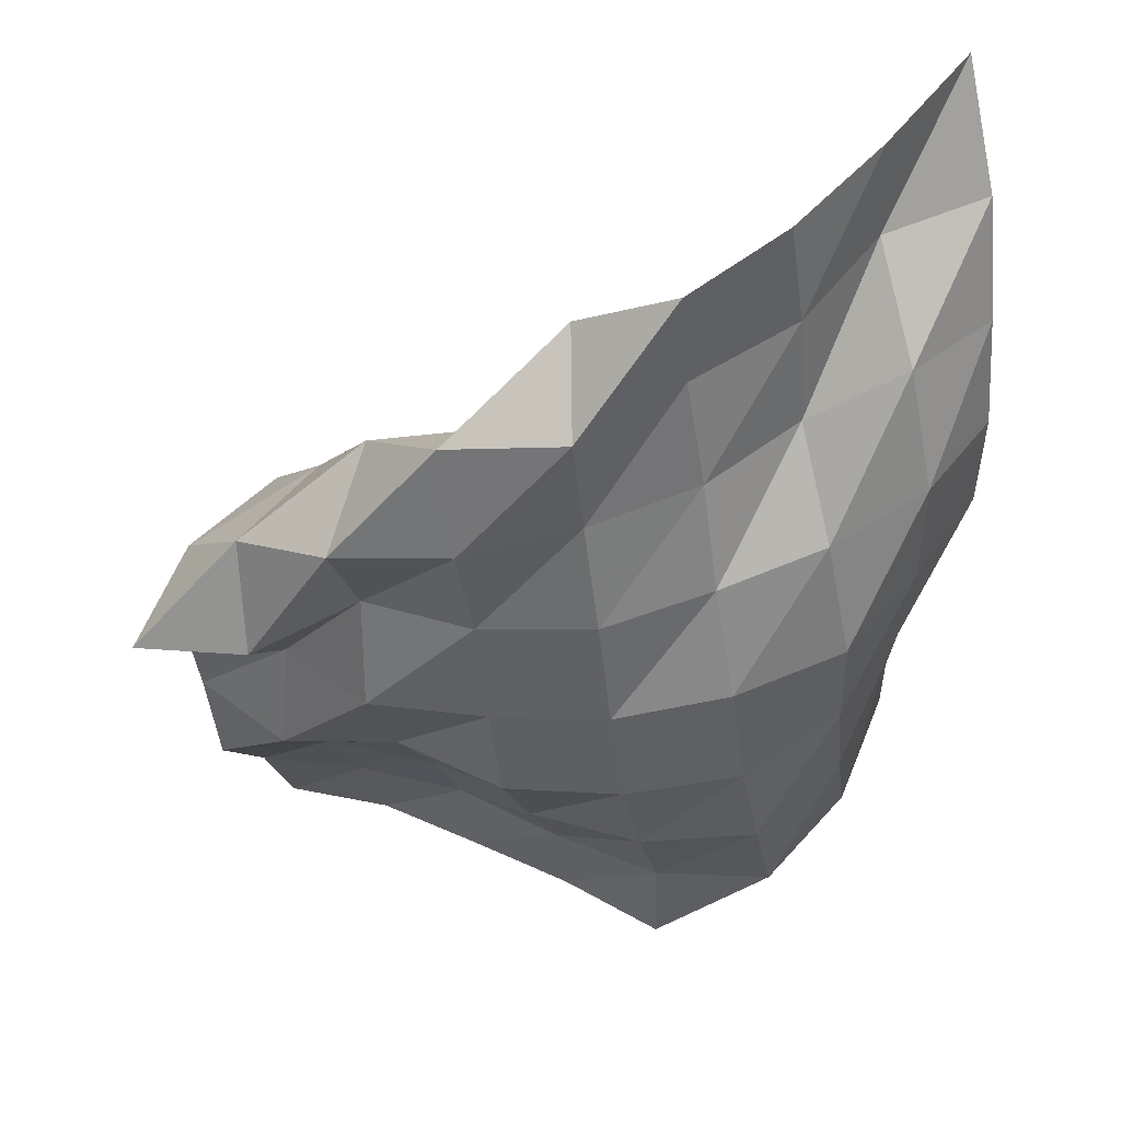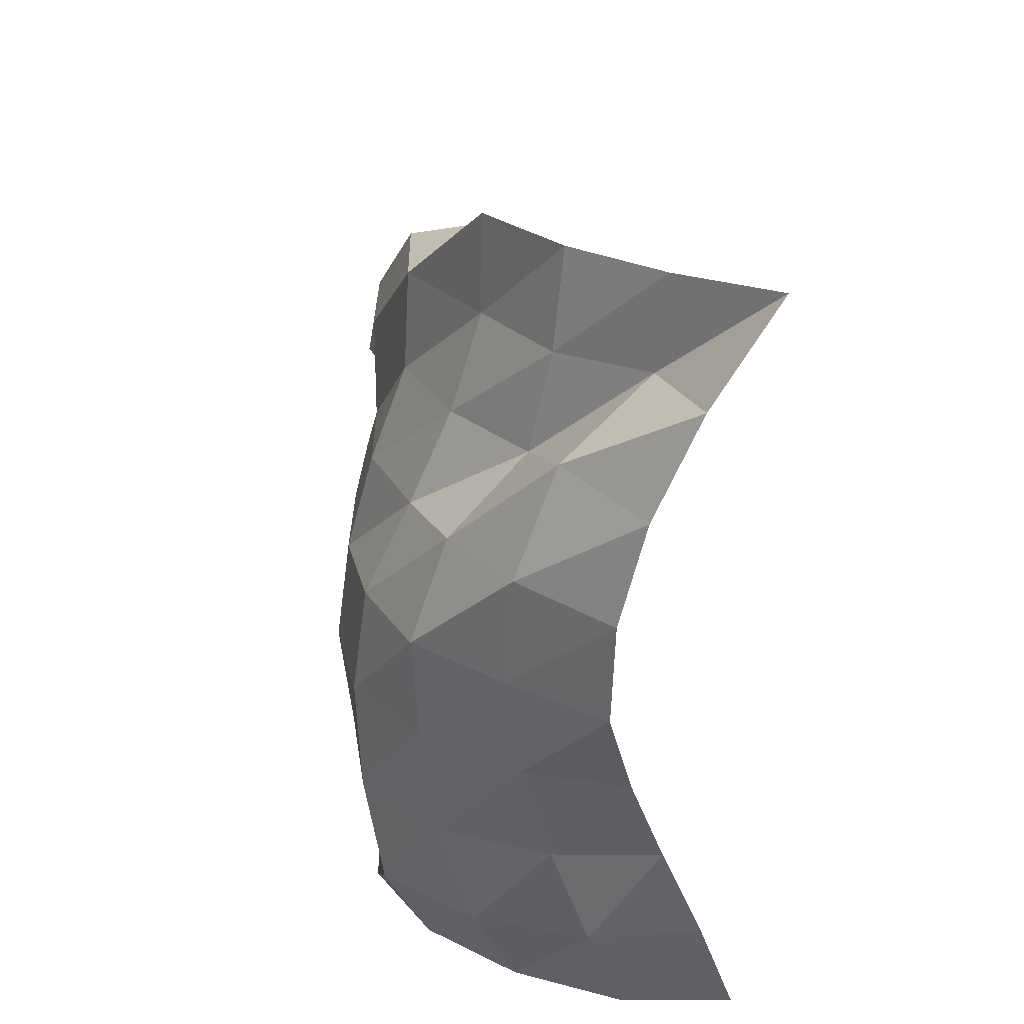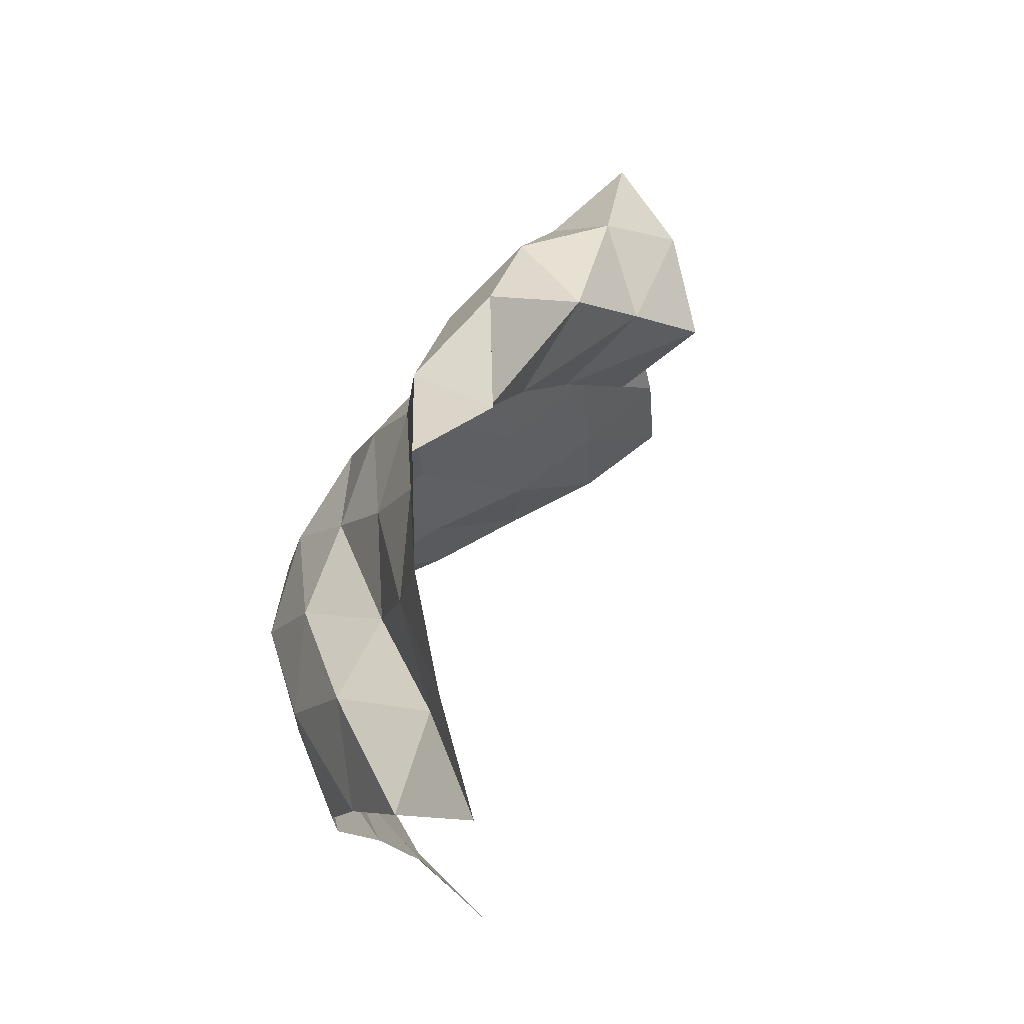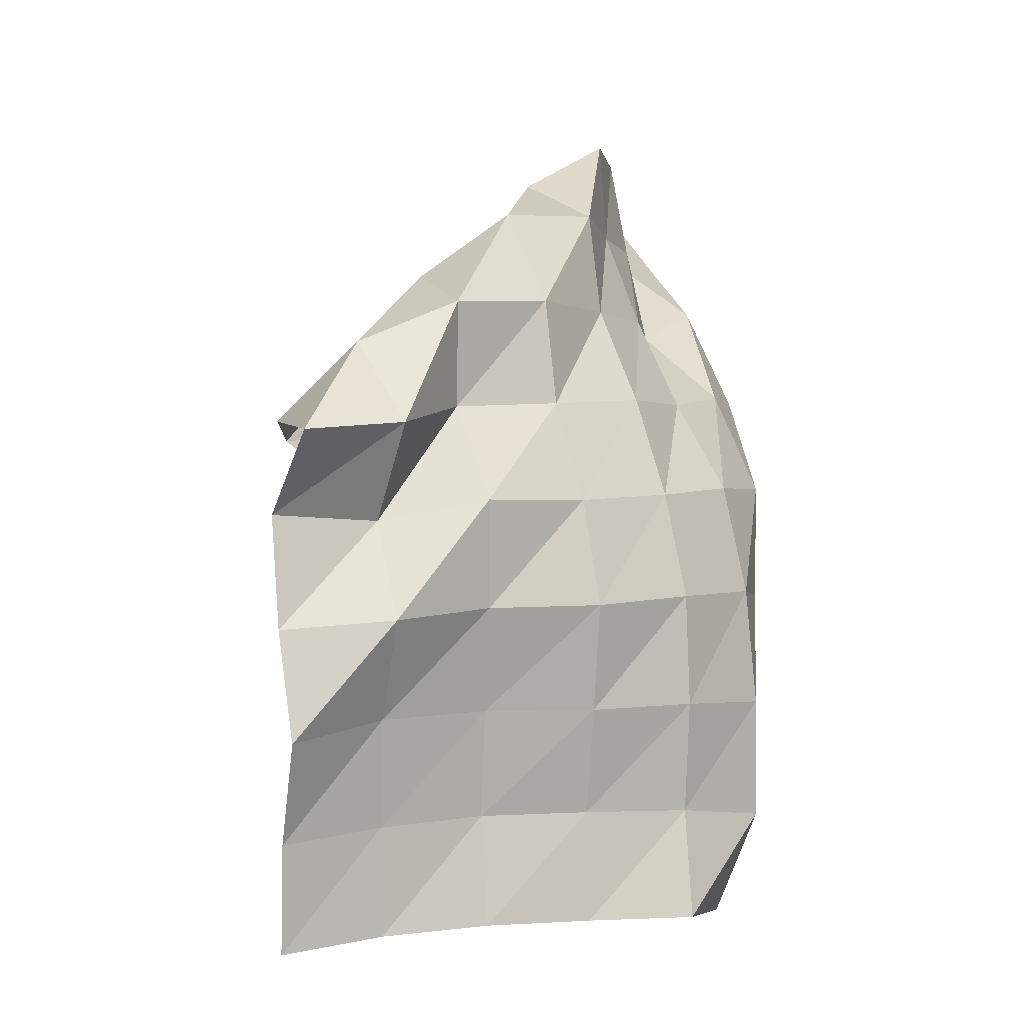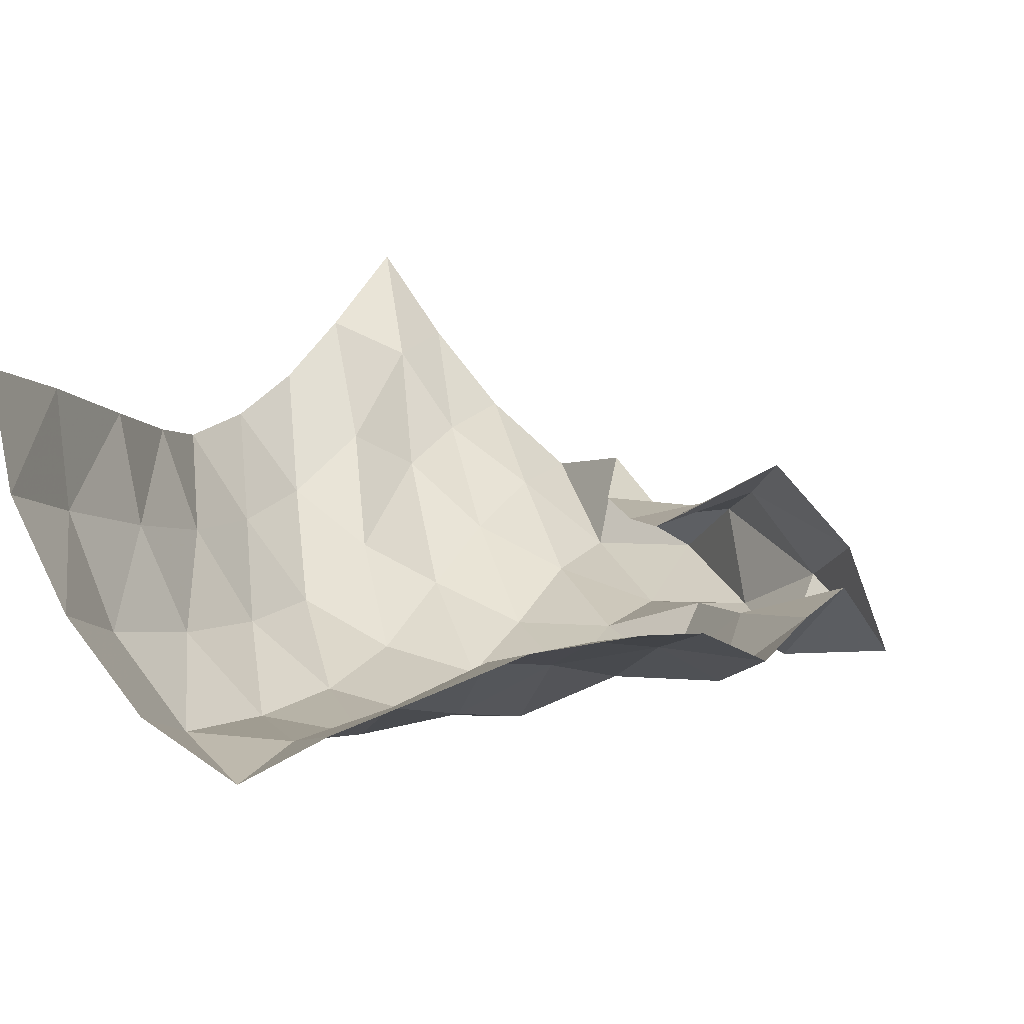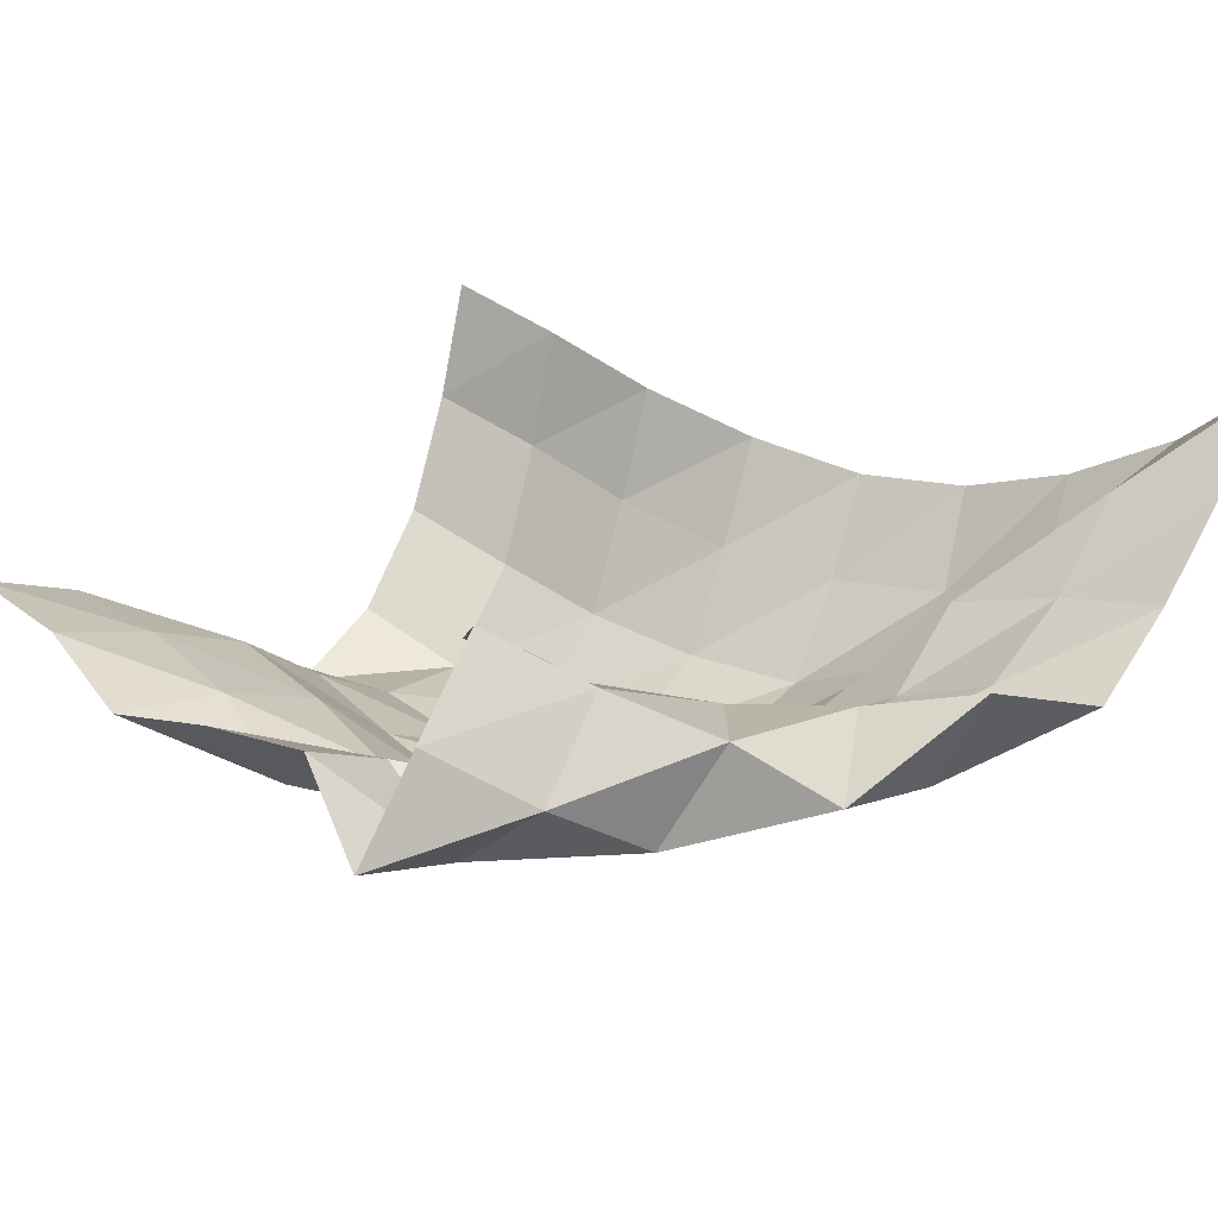
<metadata>
{"format":"obj","ext":"obj","renderer":"f3d","projection":"perspective","resolution":1024,"background":"white","views":[{"elev":-35.3,"azim":0.3,"up":"+Y"},{"elev":35.9,"azim":83.3,"up":"+Z"},{"elev":74.4,"azim":123.9,"up":"+Z"},{"elev":-8.4,"azim":-45.4,"up":"+Z"},{"elev":13.2,"azim":-158.6,"up":"+Y"},{"elev":16.3,"azim":-56.4,"up":"+Y"}]}
</metadata>
<code>
v -1 0 -1
v -0.9973 -0.08719 -0.7459
v -0.9958 -0.1893 -0.4834
v -0.9594 -0.2768 -0.2275
v -0.9046 -0.3399 0.01884
v -0.9043 -0.3323 0.2758
v -0.9223 -0.269 0.5248
v -0.9445 -0.16 0.7705
v -1 0 1
v -1.051 -0.2615 -1.025
v -1.034 -0.3525 -0.7759
v -1.057 -0.4418 -0.5116
v -1.054 -0.5144 -0.2423
v -1.045 -0.5492 0.03092
v -1.047 -0.5326 0.3066
v -1.099 -0.4306 0.563
v -1.165 -0.226 0.7303
v -1.174 -0.202 0.9604
v -1.171 -0.5115 -1.023
v -1.139 -0.6152 -0.7835
v -1.171 -0.6849 -0.516
v -1.195 -0.7288 -0.2399
v -1.204 -0.7443 0.0336
v -1.254 -0.6537 0.278
v -1.312 -0.468 0.4534
v -1.326 -0.4152 0.6956
v -1.358 -0.3883 0.9316
v -1.346 -0.712 -1.03
v -1.319 -0.82 -0.796
v -1.364 -0.8607 -0.5239
v -1.407 -0.869 -0.2562
v -1.441 -0.8308 -0.0004847
v -1.481 -0.7177 0.2183
v -1.511 -0.6176 0.4401
v -1.55 -0.5436 0.6675
v -1.566 -0.5383 0.9057
v -1.574 -0.8274 -1.041
v -1.579 -0.8115 -0.7903
v -1.623 -0.8677 -0.5418
v -1.663 -0.8932 -0.2907
v -1.692 -0.8566 -0.0471
v -1.718 -0.79 0.1881
v -1.748 -0.7029 0.4132
v -1.77 -0.6874 0.6525
v -1.772 -0.4797 0.7715
v -1.789 -0.6942 -1.047
v -1.811 -0.7071 -0.7966
v -1.868 -0.784 -0.5631
v -1.922 -0.8551 -0.3287
v -1.946 -0.8256 -0.08432
v -1.969 -0.7626 0.1486
v -2 -0.7586 0.3899
v -2.028 -0.6611 0.6107
v -1.833 -0.5328 0.5286
v -2.012 -0.5803 -1.056
v -2.033 -0.5807 -0.8064
v -2.087 -0.6469 -0.5691
v -2.154 -0.7289 -0.3437
v -2.205 -0.7791 -0.1065
v -2.205 -0.6732 0.1204
v -2.256 -0.728 0.3501
v -2.178 -0.5179 0.4567
v -1.966 -0.5302 0.3132
v -2.232 -0.4648 -1.078
v -2.274 -0.5031 -0.8338
v -2.336 -0.5727 -0.597
v -2.408 -0.6985 -0.3872
v -2.387 -0.6082 -0.1565
v -2.439 -0.7534 0.04236
v -2.453 -0.6088 0.2435
v -2.293 -0.4223 0.2508
v -2.102 -0.4902 0.1018
v -2.469 -0.3936 -1.115
v -2.516 -0.4488 -0.8745
v -2.583 -0.558 -0.6587
v -2.603 -0.5297 -0.4107
v -2.623 -0.525 -0.1592
v -2.687 -0.707 0.000111
v -2.581 -0.4879 0.05934
v -2.405 -0.3086 0.06003
v -2.233 -0.4031 -0.09479
f 1 10 2
f 2 10 11
f 2 11 3
f 3 11 12
f 3 12 4
f 4 12 13
f 4 13 5
f 5 13 14
f 5 14 6
f 6 14 15
f 6 15 7
f 7 15 16
f 7 16 8
f 8 16 17
f 8 17 9
f 9 17 18
f 10 19 11
f 11 19 20
f 11 20 12
f 12 20 21
f 12 21 13
f 13 21 22
f 13 22 14
f 14 22 23
f 14 23 15
f 15 23 24
f 15 24 16
f 16 24 25
f 16 25 17
f 17 25 26
f 17 26 18
f 18 26 27
f 19 28 20
f 20 28 29
f 20 29 21
f 21 29 30
f 21 30 22
f 22 30 31
f 22 31 23
f 23 31 32
f 23 32 24
f 24 32 33
f 24 33 25
f 25 33 34
f 25 34 26
f 26 34 35
f 26 35 27
f 27 35 36
f 28 37 29
f 29 37 38
f 29 38 30
f 30 38 39
f 30 39 31
f 31 39 40
f 31 40 32
f 32 40 41
f 32 41 33
f 33 41 42
f 33 42 34
f 34 42 43
f 34 43 35
f 35 43 44
f 35 44 36
f 36 44 45
f 37 46 38
f 38 46 47
f 38 47 39
f 39 47 48
f 39 48 40
f 40 48 49
f 40 49 41
f 41 49 50
f 41 50 42
f 42 50 51
f 42 51 43
f 43 51 52
f 43 52 44
f 44 52 53
f 44 53 45
f 45 53 54
f 46 55 47
f 47 55 56
f 47 56 48
f 48 56 57
f 48 57 49
f 49 57 58
f 49 58 50
f 50 58 59
f 50 59 51
f 51 59 60
f 51 60 52
f 52 60 61
f 52 61 53
f 53 61 62
f 53 62 54
f 54 62 63
f 55 64 56
f 56 64 65
f 56 65 57
f 57 65 66
f 57 66 58
f 58 66 67
f 58 67 59
f 59 67 68
f 59 68 60
f 60 68 69
f 60 69 61
f 61 69 70
f 61 70 62
f 62 70 71
f 62 71 63
f 63 71 72
f 64 73 65
f 65 73 74
f 65 74 66
f 66 74 75
f 66 75 67
f 67 75 76
f 67 76 68
f 68 76 77
f 68 77 69
f 69 77 78
f 69 78 70
f 70 78 79
f 70 79 71
f 71 79 80
f 71 80 72
f 72 80 81

</code>
